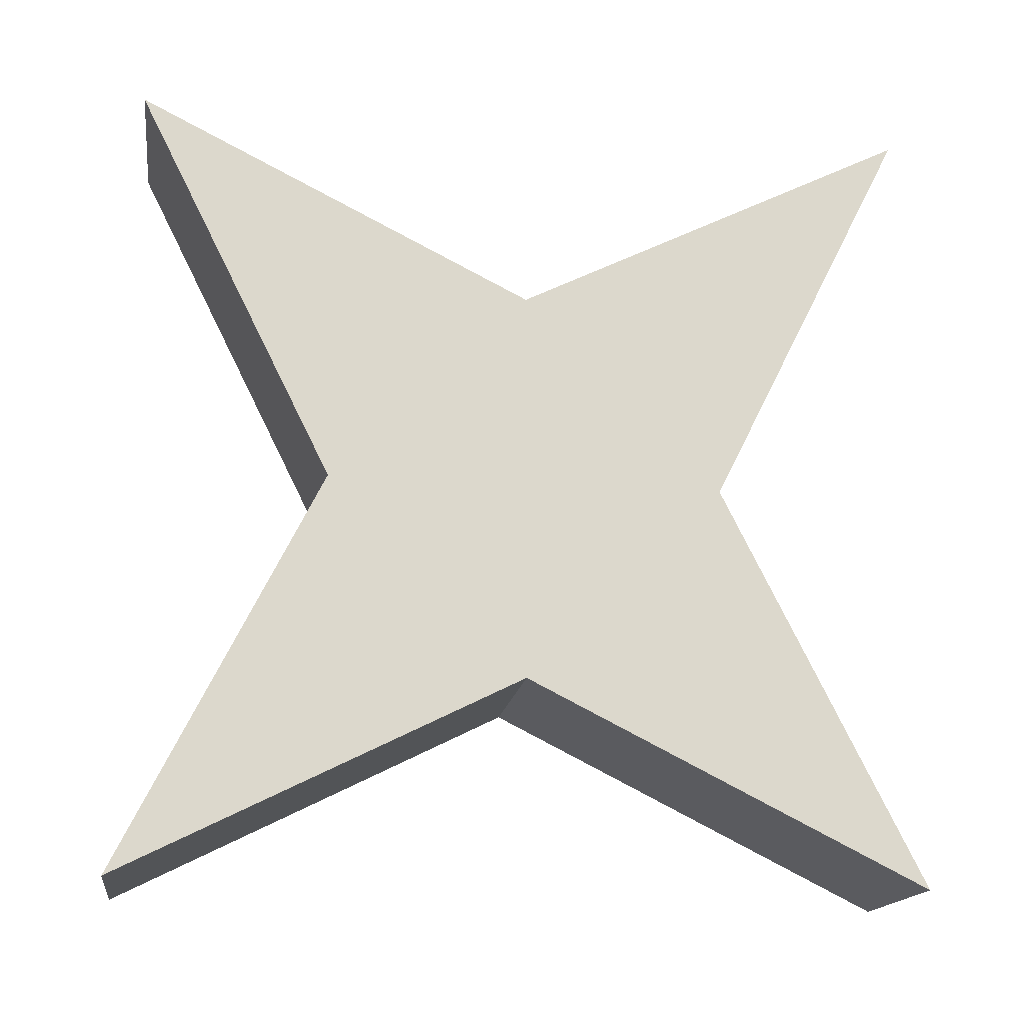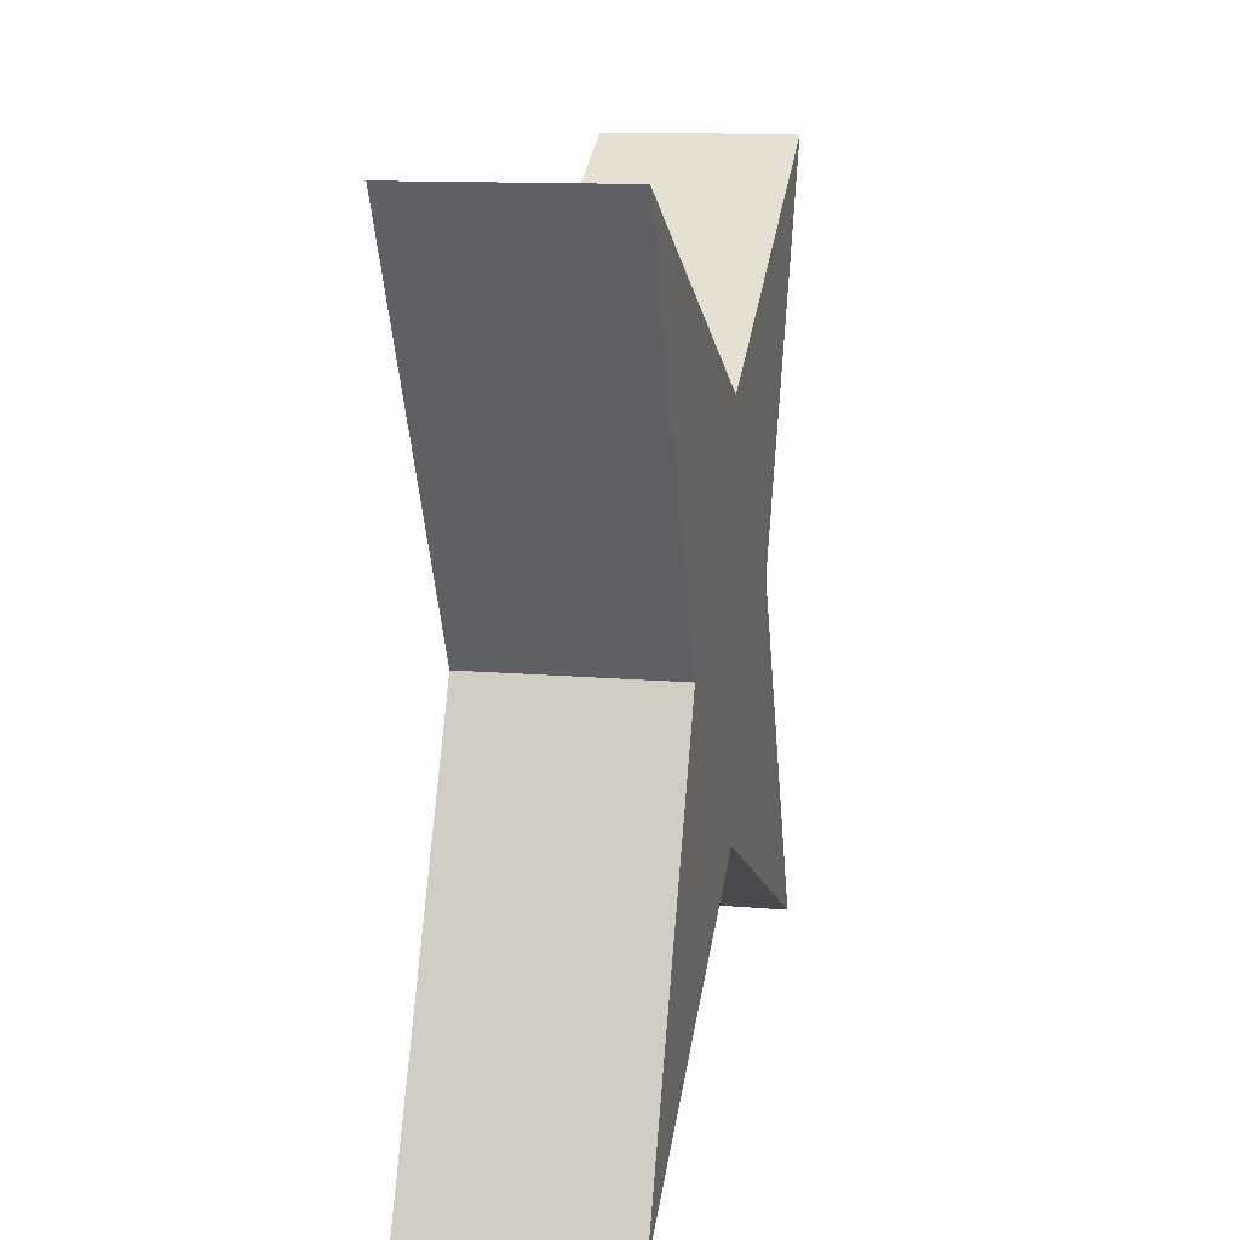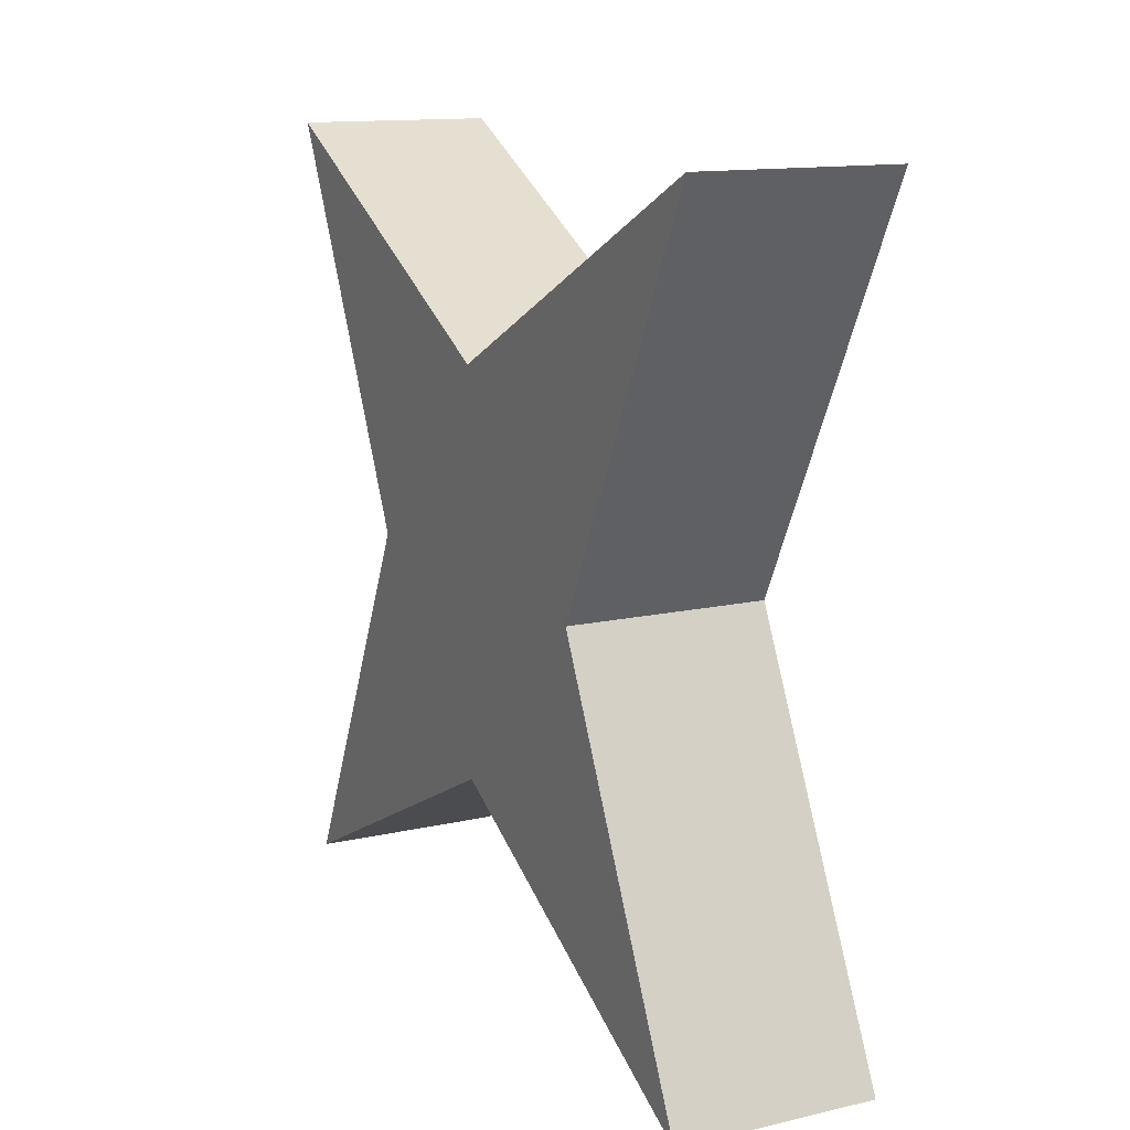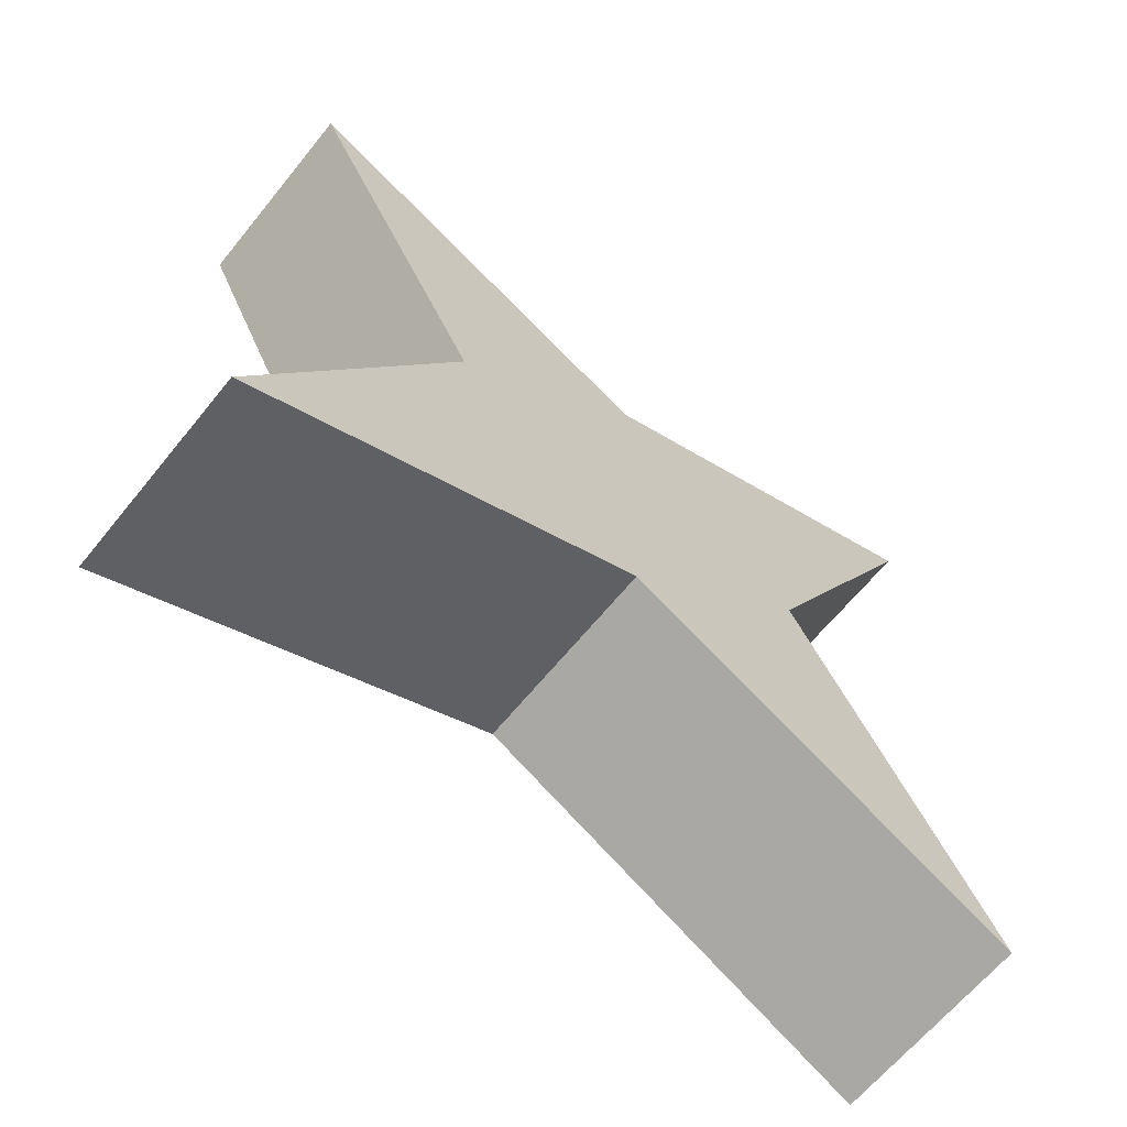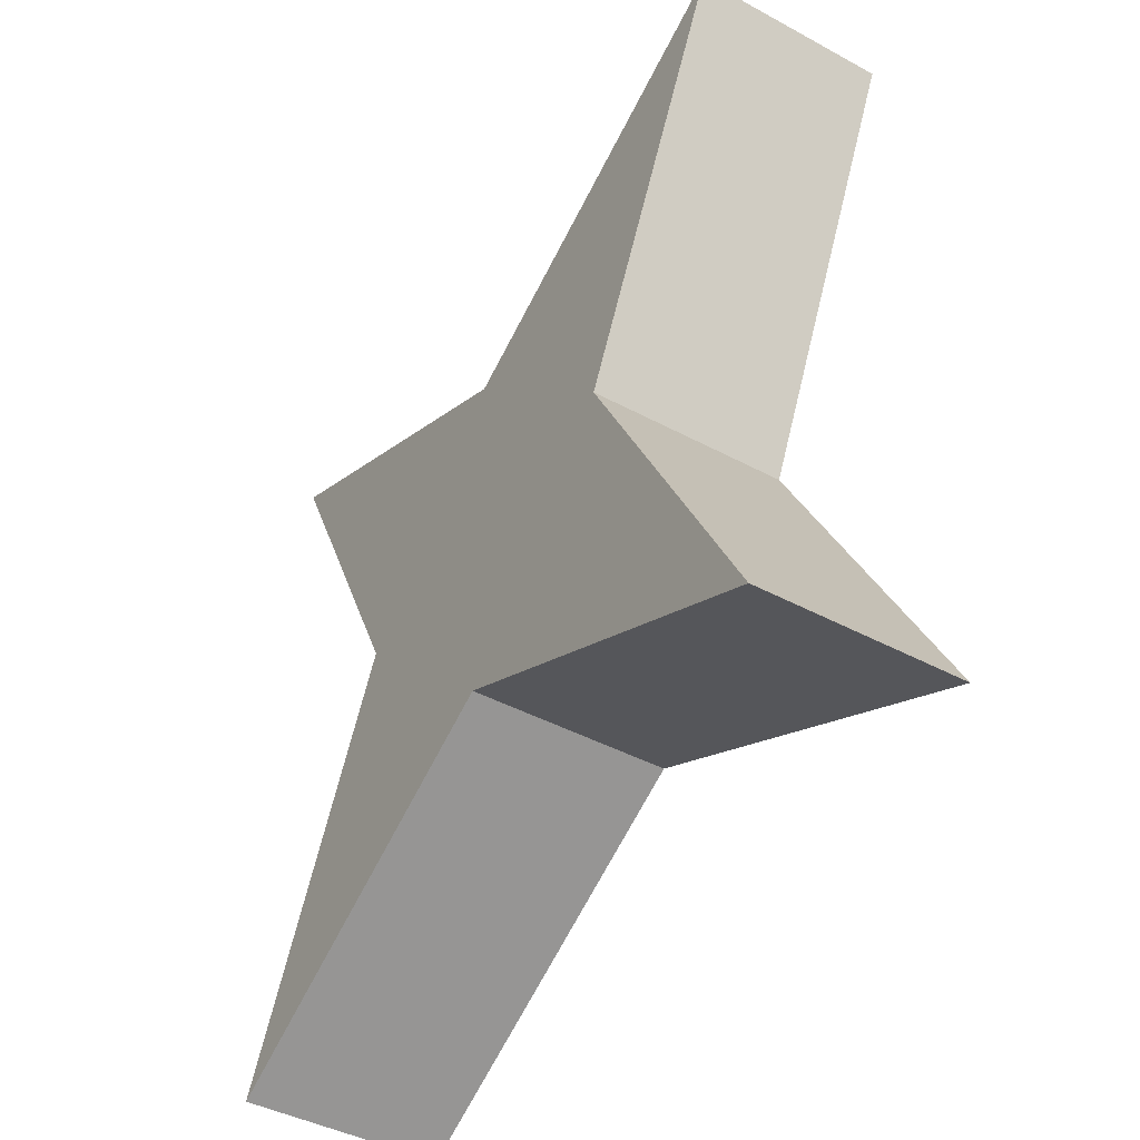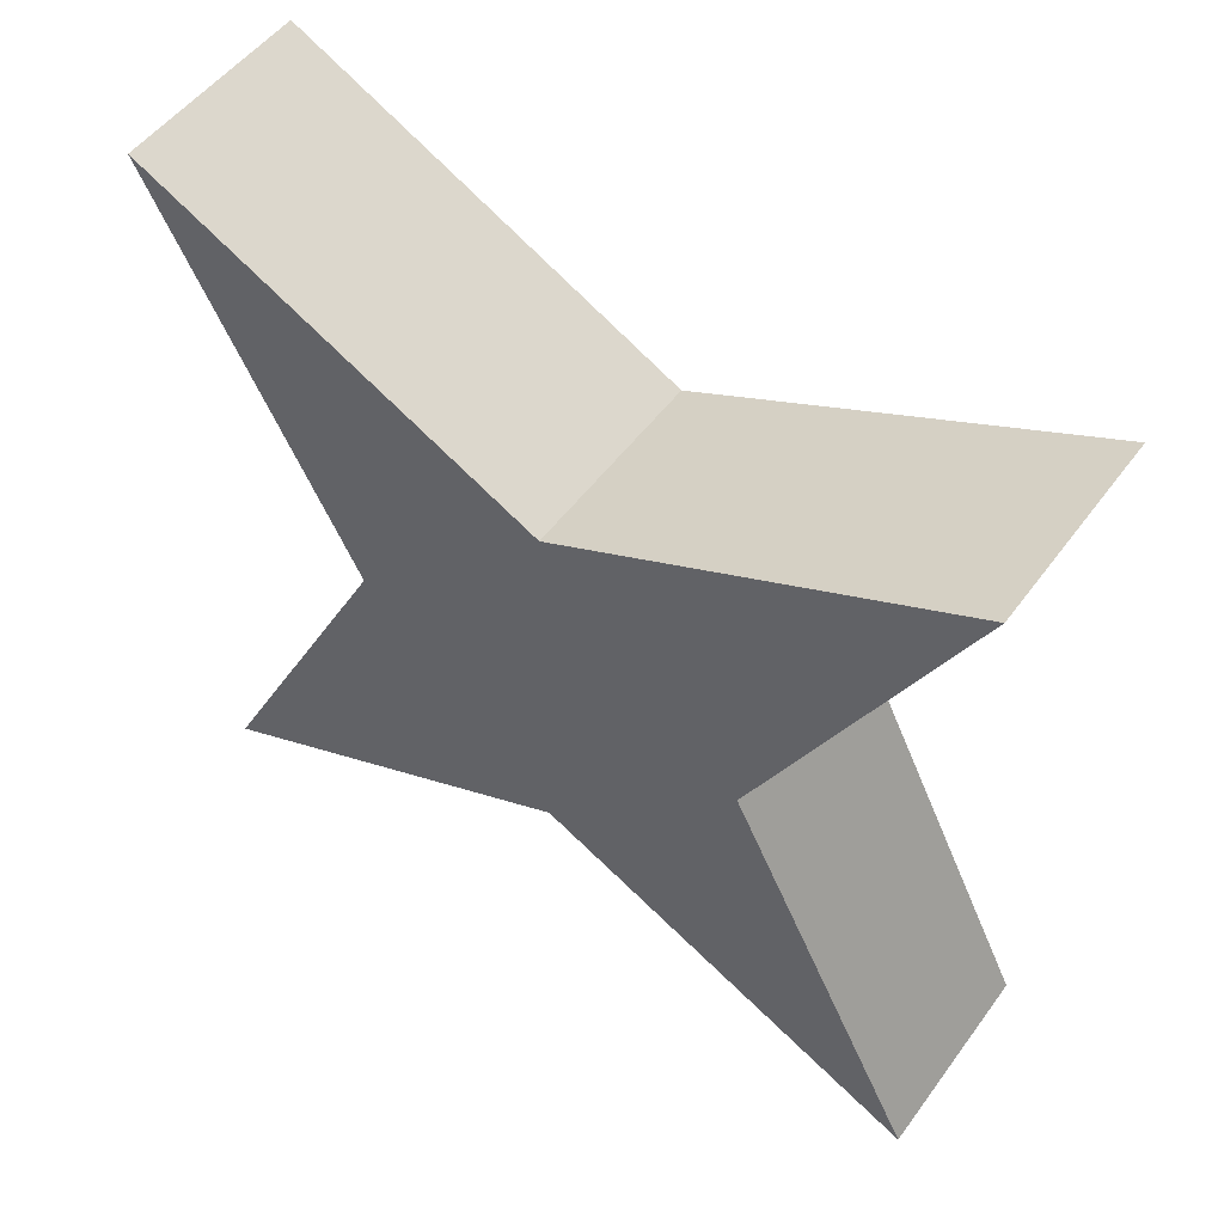
<metadata>
{"format":"obj","ext":"obj","renderer":"f3d","projection":"perspective","resolution":1024,"background":"white","views":[{"elev":-16.8,"azim":-98.3,"up":"+Y"},{"elev":13.2,"azim":-168.8,"up":"+Y"},{"elev":13.7,"azim":-26.7,"up":"+Y"},{"elev":-65.9,"azim":-129.3,"up":"+Z"},{"elev":-44.6,"azim":148.1,"up":"+Z"},{"elev":52.7,"azim":-54.4,"up":"+Y"}]}
</metadata>
<code>
v 0 0 -5
v 0 10 -10
v 5 10 -10
v 5 0 -5
v 0 5 0
v 0 10 10
v 5 10 10
v 5 5 0
v 0 10 10
v 0 0 5
v 5 0 5
v 5 10 10
v 0 -5 0
v 0 -10 -10
v 5 -10 -10
v 5 -5 0
v 0 0 5
v 0 10 10
v 0 5 0
v 0 10 -10
v 0 0 -5
v 0 -10 -10
v 0 -5 0
v 0 -10 10
v 0 10 -10
v 0 5 0
v 5 5 0
v 5 10 -10
v 0 -10 -10
v 0 0 -5
v 5 0 -5
v 5 -10 -10
v 0 0 5
v 0 -10 10
v 5 -10 10
v 5 0 5
v 5 10 10
v 5 0 5
v 5 -10 10
v 5 -5 0
v 5 -10 -10
v 5 0 -5
v 5 10 -10
v 5 5 0
v 0 -10 10
v 0 -5 0
v 5 -5 0
v 5 -10 10
f 1 2 4
f 4 2 3
f 5 6 8
f 8 6 7
f 9 10 12
f 12 10 11
f 13 14 16
f 16 14 15
f 18 19 17
f 17 19 21
f 17 21 23
f 23 21 22
f 19 20 21
f 23 24 17
f 25 26 28
f 28 26 27
f 29 30 32
f 32 30 31
f 33 34 36
f 36 34 35
f 37 38 44
f 44 38 42
f 44 42 43
f 39 40 38
f 38 40 42
f 40 41 42
f 45 46 48
f 48 46 47

</code>
